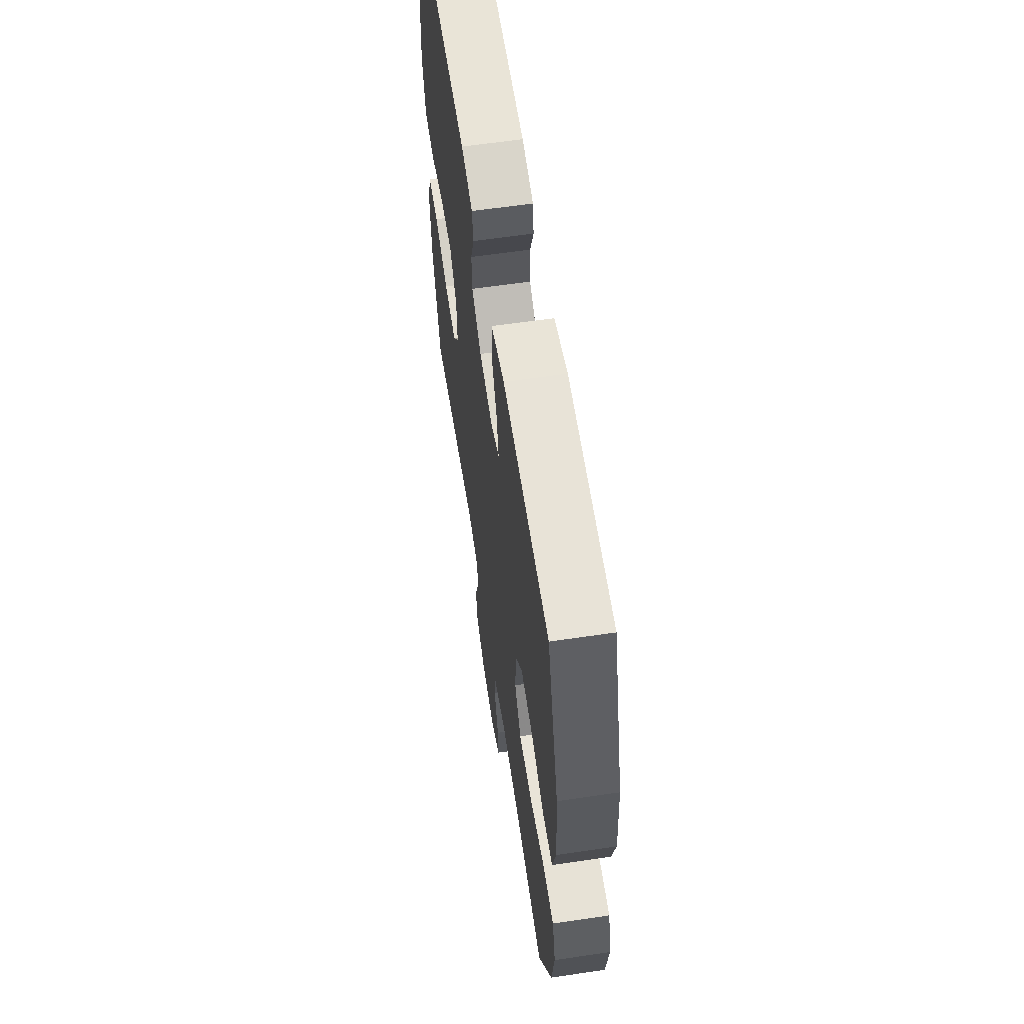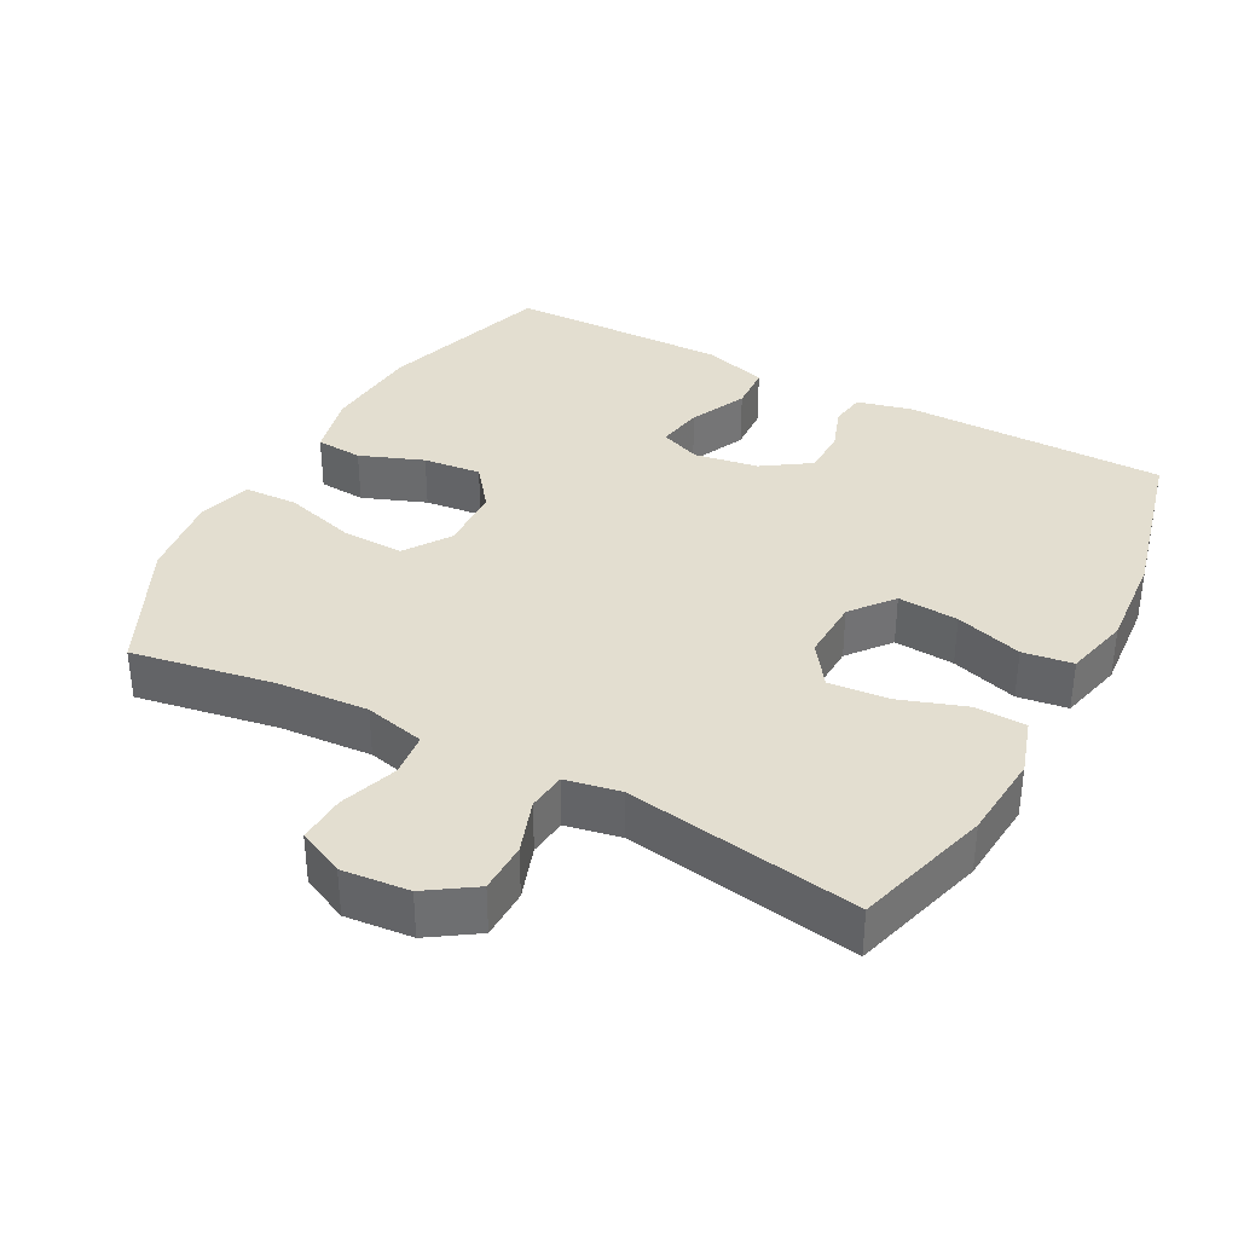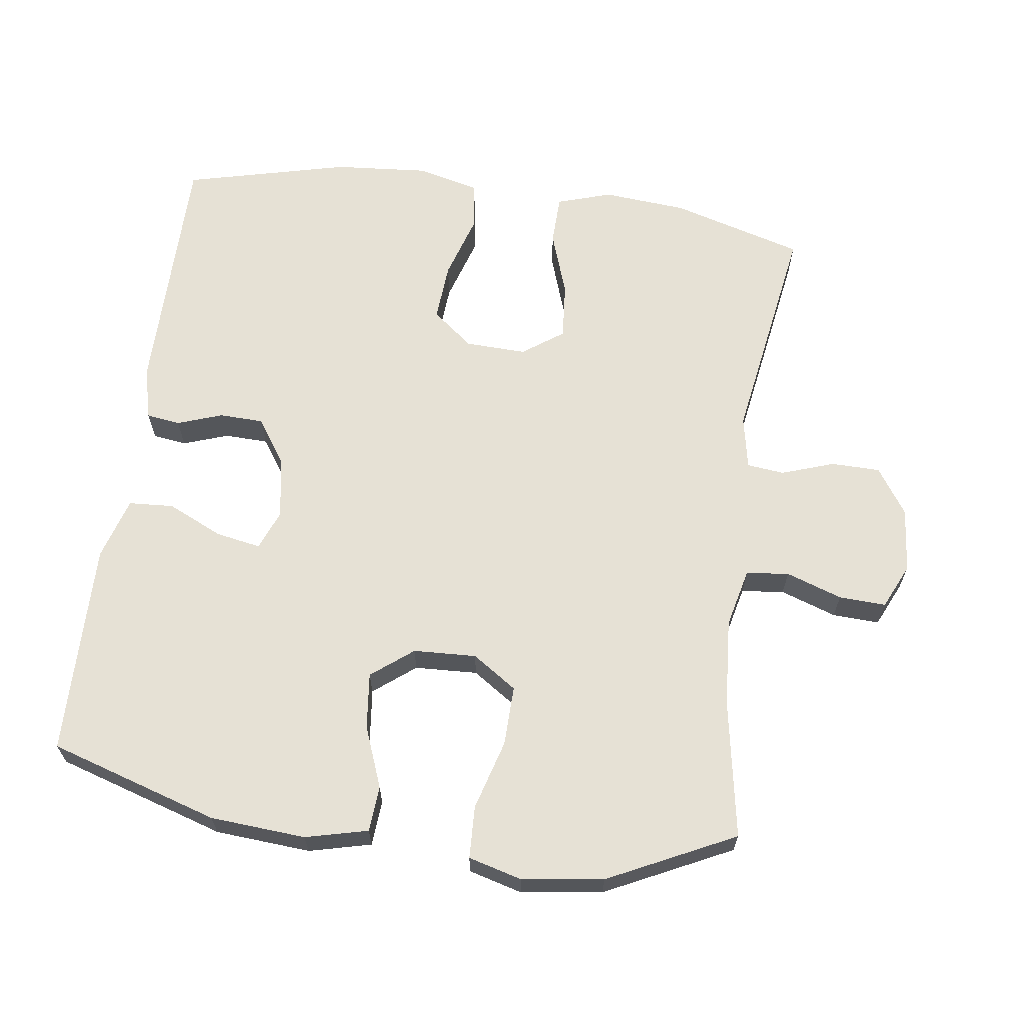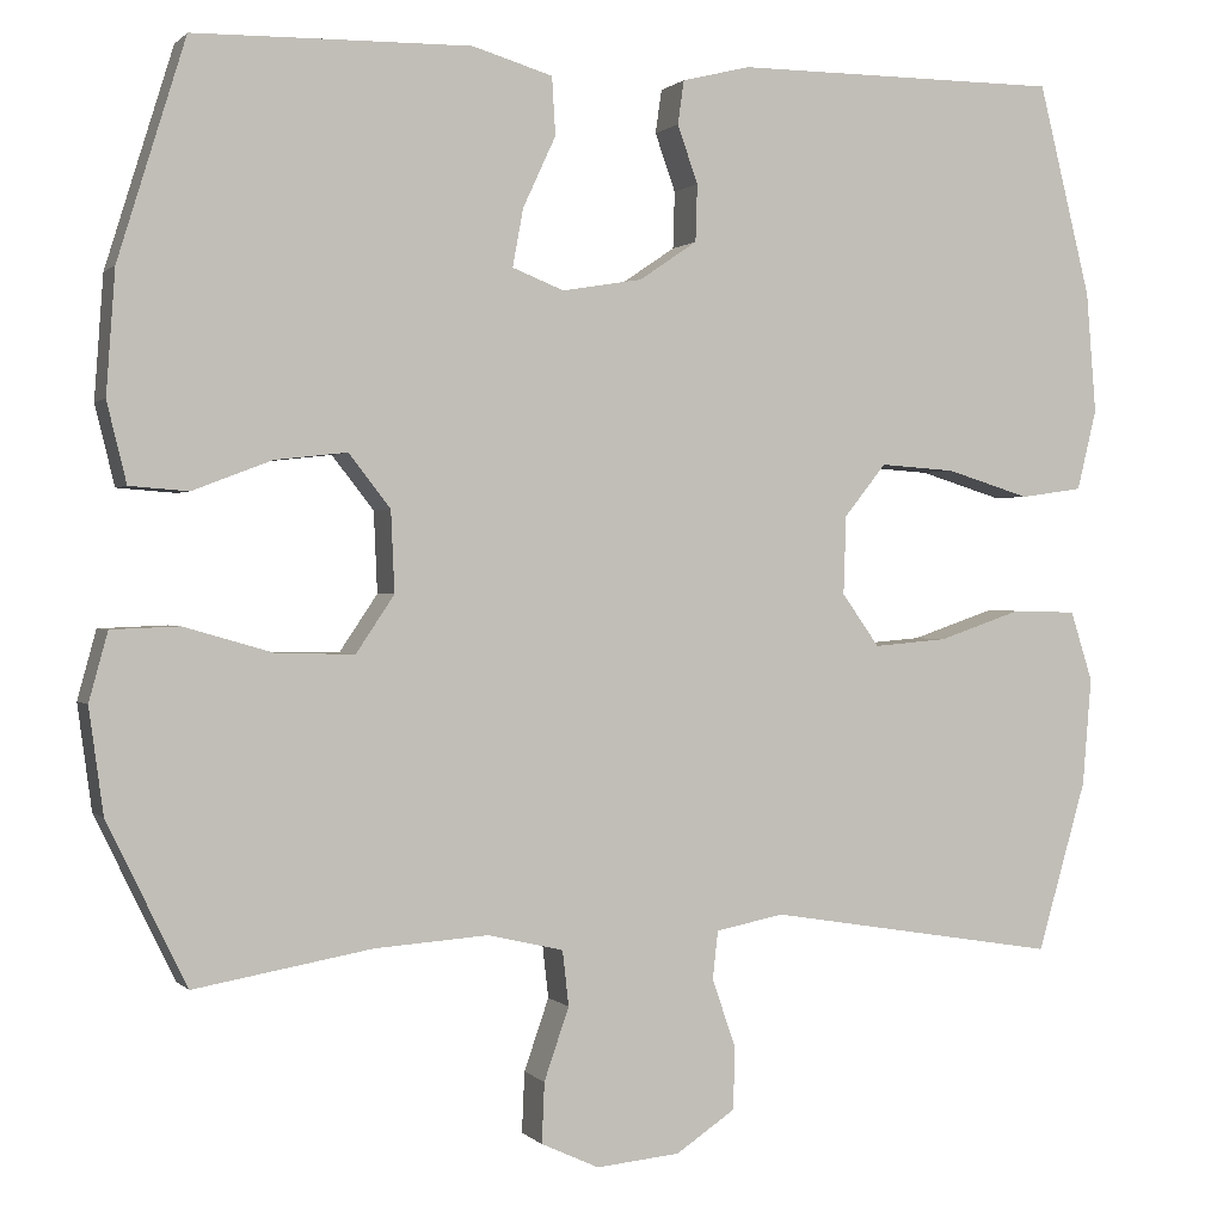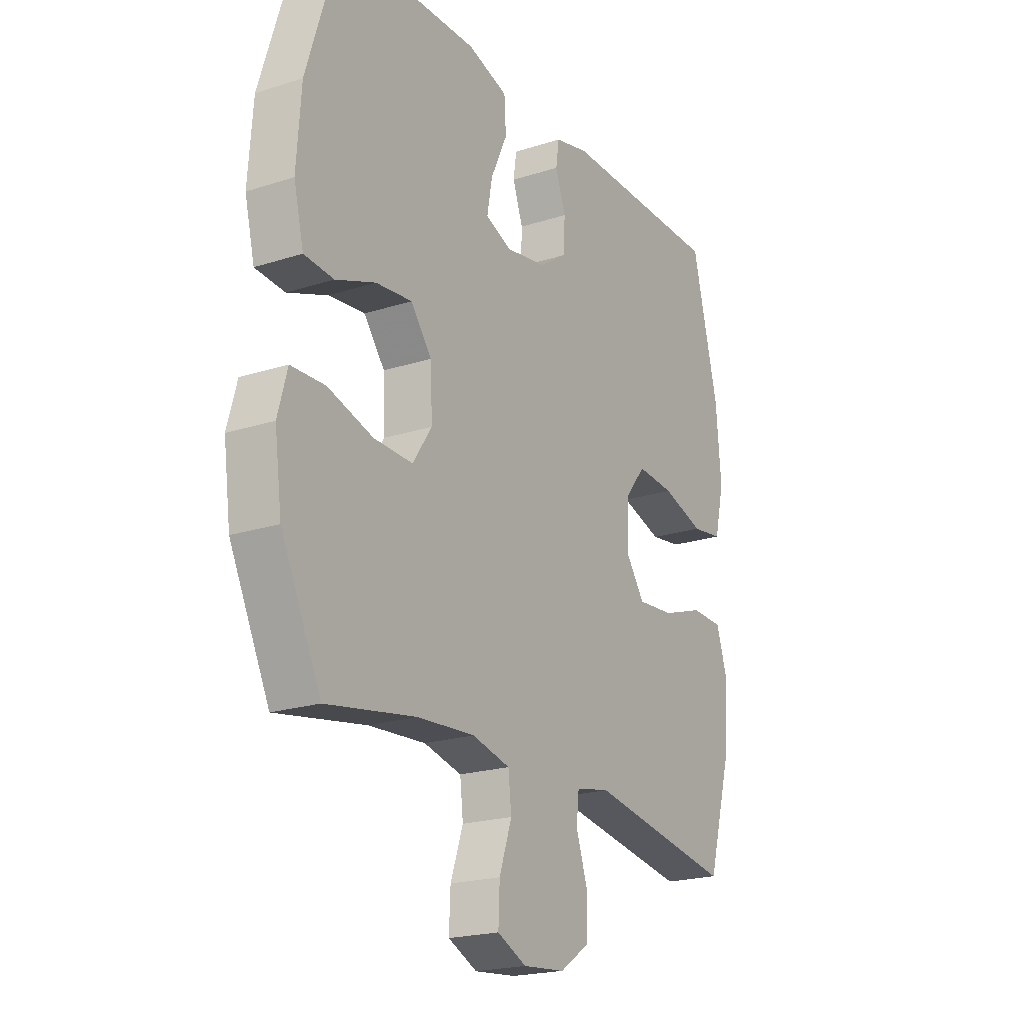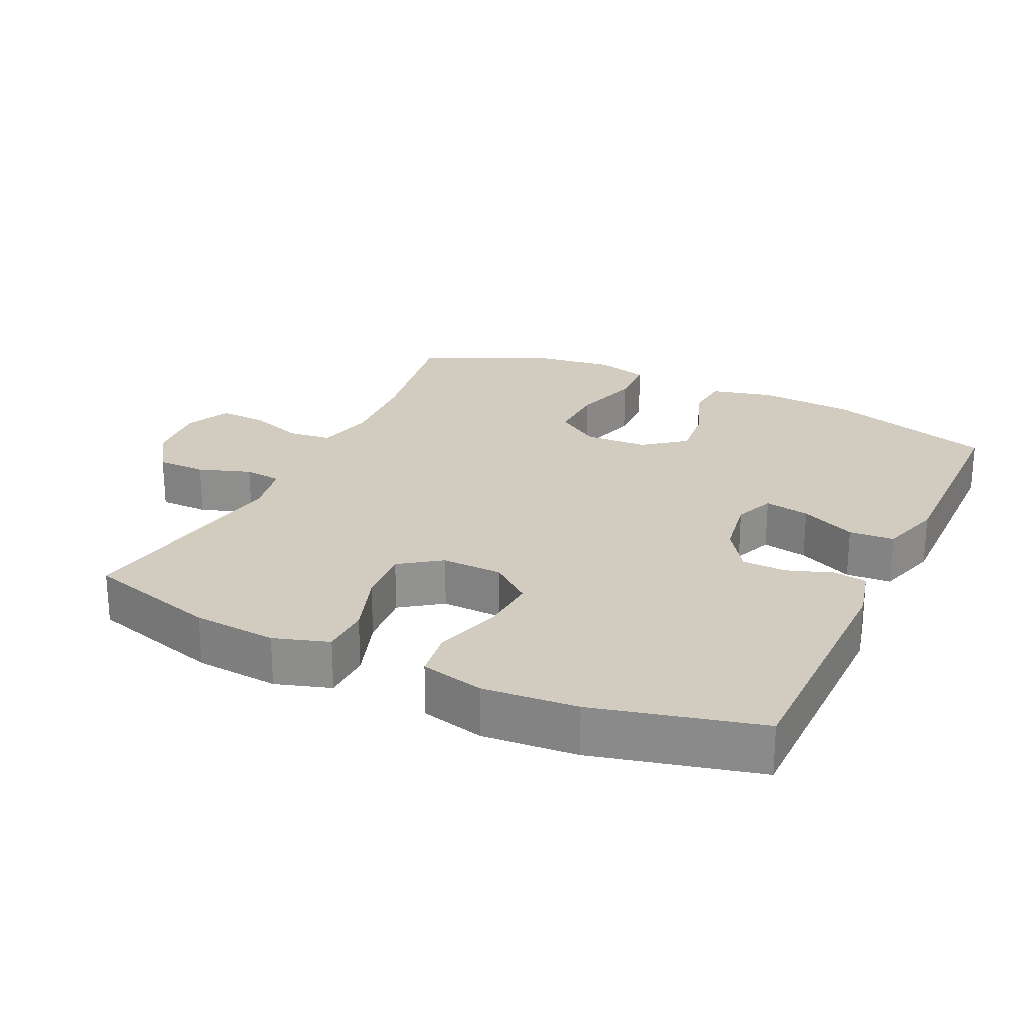
<metadata>
{"format":"obj","ext":"obj","renderer":"f3d","projection":"perspective","resolution":1024,"background":"white","views":[{"elev":61.3,"azim":81.4,"up":"+Z"},{"elev":35.8,"azim":-151.8,"up":"+Y"},{"elev":64.7,"azim":97.8,"up":"+Y"},{"elev":0.7,"azim":160.2,"up":"+Z"},{"elev":-21.0,"azim":120.0,"up":"+Z"},{"elev":24.1,"azim":-64.7,"up":"+Y"}]}
</metadata>
<code>
v -0.5 0.07 0.5
v -0.132 0.07 0.501
v -0.055 0.07 0.482
v -0.048 0.07 0.433
v -0.071 0.07 0.368
v -0.069 0.07 0.304
v -0.004 0.07 0.26
v 0.086 0.07 0.245
v 0.144 0.07 0.268
v 0.132 0.07 0.333
v 0.095 0.07 0.413
v 0.099 0.07 0.478
v 0.189 0.07 0.505
v 0.326 0.07 0.503
v 0.5 0.07 0.5
v 0.576 0.07 0.255
v 0.586 0.07 0.117
v 0.564 0.07 0.027
v 0.498 0.07 0.022
v 0.409 0.07 0.056
v 0.328 0.07 0.065
v 0.281 0.07 0.005
v 0.277 0.07 -0.086
v 0.32 0.07 -0.15
v 0.407 0.07 -0.148
v 0.508 0.07 -0.119
v 0.584 0.07 -0.122
v 0.605 0.07 -0.199
v 0.589 0.07 -0.317
v 0.5 0.07 -0.5
v 0.3 0.07 -0.465
v 0.172 0.07 -0.456
v 0.087 0.07 -0.476
v 0.08 0.07 -0.538
v 0.108 0.07 -0.619
v 0.111 0.07 -0.687
v 0.046 0.07 -0.717
v -0.048 0.07 -0.708
v -0.115 0.07 -0.663
v -0.116 0.07 -0.592
v -0.09 0.07 -0.516
v -0.096 0.07 -0.462
v -0.173 0.07 -0.447
v -0.5 0.07 -0.5
v -0.555 0.07 -0.309
v -0.565 0.07 -0.188
v -0.54 0.07 -0.109
v -0.468 0.07 -0.107
v -0.374 0.07 -0.139
v -0.291 0.07 -0.146
v -0.249 0.07 -0.087
v -0.252 0.07 0.001
v -0.299 0.07 0.06
v -0.384 0.07 0.054
v -0.478 0.07 0.025
v -0.548 0.07 0.035
v -0.57 0.07 0.126
v -0.559 0.07 0.262
v -0.5 0 0.5
v -0.132 0 0.501
v -0.055 0 0.482
v -0.048 0 0.433
v -0.071 0 0.368
v -0.069 0 0.304
v -0.004 0 0.26
v 0.086 0 0.245
v 0.144 0 0.268
v 0.132 0 0.333
v 0.095 0 0.413
v 0.099 0 0.478
v 0.189 0 0.505
v 0.326 0 0.503
v 0.5 0 0.5
v 0.576 0 0.255
v 0.586 0 0.117
v 0.564 0 0.027
v 0.498 0 0.022
v 0.409 0 0.056
v 0.328 0 0.065
v 0.281 0 0.005
v 0.277 0 -0.086
v 0.32 0 -0.15
v 0.407 0 -0.148
v 0.508 0 -0.119
v 0.584 0 -0.122
v 0.605 0 -0.199
v 0.589 0 -0.317
v 0.5 0 -0.5
v 0.3 0 -0.465
v 0.172 0 -0.456
v 0.087 0 -0.476
v 0.08 0 -0.538
v 0.108 0 -0.619
v 0.111 0 -0.687
v 0.046 0 -0.717
v -0.048 0 -0.708
v -0.115 0 -0.663
v -0.116 0 -0.592
v -0.09 0 -0.516
v -0.096 0 -0.462
v -0.173 0 -0.447
v -0.5 0 -0.5
v -0.555 0 -0.309
v -0.565 0 -0.188
v -0.54 0 -0.109
v -0.468 0 -0.107
v -0.374 0 -0.139
v -0.291 0 -0.146
v -0.249 0 -0.087
v -0.252 0 0.001
v -0.299 0 0.06
v -0.384 0 0.054
v -0.478 0 0.025
v -0.548 0 0.035
v -0.57 0 0.126
v -0.559 0 0.262
f 54 55 56 57
f 53 54 57 58
f 46 47 48 49
f 46 49 50
f 43 44 45 46
f 42 43 46 50
f 38 39 40 41
f 38 41 42
f 37 38 42
f 34 35 36 37
f 33 34 37 42
f 32 33 42 50
f 28 29 30 31
f 25 26 27 28
f 24 25 28 31
f 23 24 31 32
f 17 18 19 20
f 17 20 21
f 16 17 21
f 15 16 21
f 14 15 21 22
f 10 11 12 13
f 9 10 13 14
f 2 3 4 5
f 2 5 6
f 53 58 1 2
f 52 53 2 6
f 51 52 6 7
f 23 32 50 51
f 22 23 51 7
f 9 14 22
f 8 9 22
f 7 8 22
f 115 114 113 112
f 116 115 112 111
f 107 106 105 104
f 108 107 104
f 104 103 102 101
f 108 104 101 100
f 99 98 97 96
f 100 99 96
f 100 96 95
f 95 94 93 92
f 100 95 92 91
f 108 100 91 90
f 89 88 87 86
f 86 85 84 83
f 89 86 83 82
f 90 89 82 81
f 78 77 76 75
f 79 78 75
f 79 75 74
f 79 74 73
f 80 79 73 72
f 71 70 69 68
f 72 71 68 67
f 63 62 61 60
f 64 63 60
f 60 59 116 111
f 64 60 111 110
f 65 64 110 109
f 109 108 90 81
f 65 109 81 80
f 80 72 67
f 80 67 66
f 80 66 65
f 1 59 60 2
f 2 60 61 3
f 3 61 62 4
f 4 62 63 5
f 5 63 64 6
f 6 64 65 7
f 7 65 66 8
f 8 66 67 9
f 9 67 68 10
f 10 68 69 11
f 11 69 70 12
f 12 70 71 13
f 13 71 72 14
f 14 72 73 15
f 15 73 74 16
f 16 74 75 17
f 17 75 76 18
f 18 76 77 19
f 19 77 78 20
f 20 78 79 21
f 21 79 80 22
f 22 80 81 23
f 23 81 82 24
f 24 82 83 25
f 25 83 84 26
f 26 84 85 27
f 27 85 86 28
f 28 86 87 29
f 29 87 88 30
f 30 88 89 31
f 31 89 90 32
f 32 90 91 33
f 33 91 92 34
f 34 92 93 35
f 35 93 94 36
f 36 94 95 37
f 37 95 96 38
f 38 96 97 39
f 39 97 98 40
f 40 98 99 41
f 41 99 100 42
f 42 100 101 43
f 43 101 102 44
f 44 102 103 45
f 45 103 104 46
f 46 104 105 47
f 47 105 106 48
f 48 106 107 49
f 49 107 108 50
f 50 108 109 51
f 51 109 110 52
f 52 110 111 53
f 53 111 112 54
f 54 112 113 55
f 55 113 114 56
f 56 114 115 57
f 57 115 116 58
f 58 116 59 1

</code>
